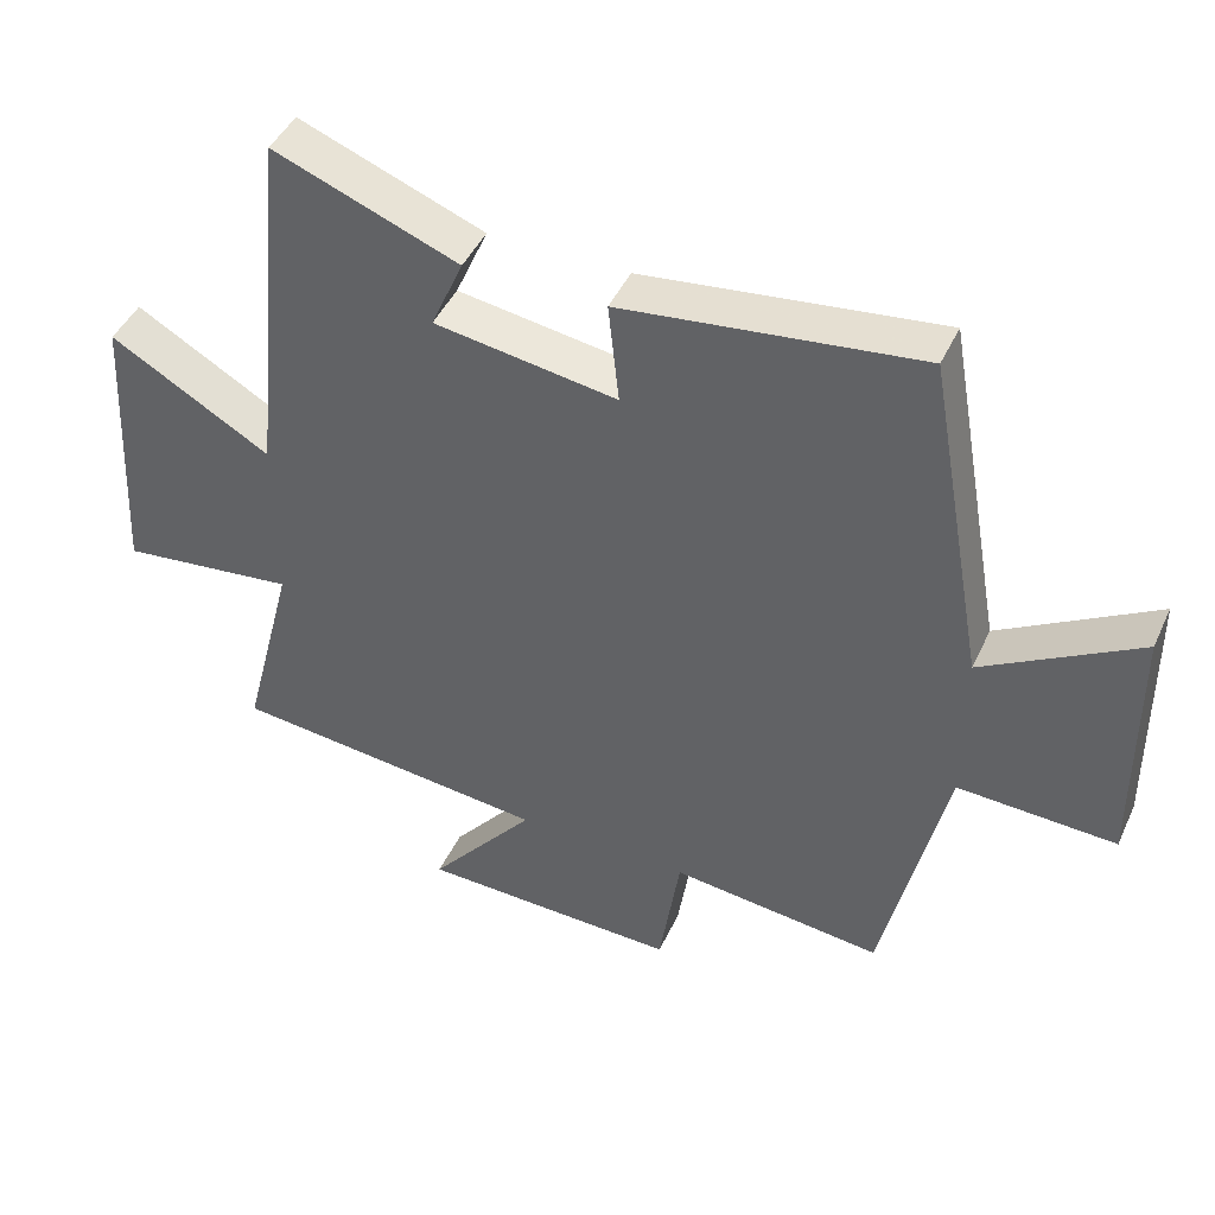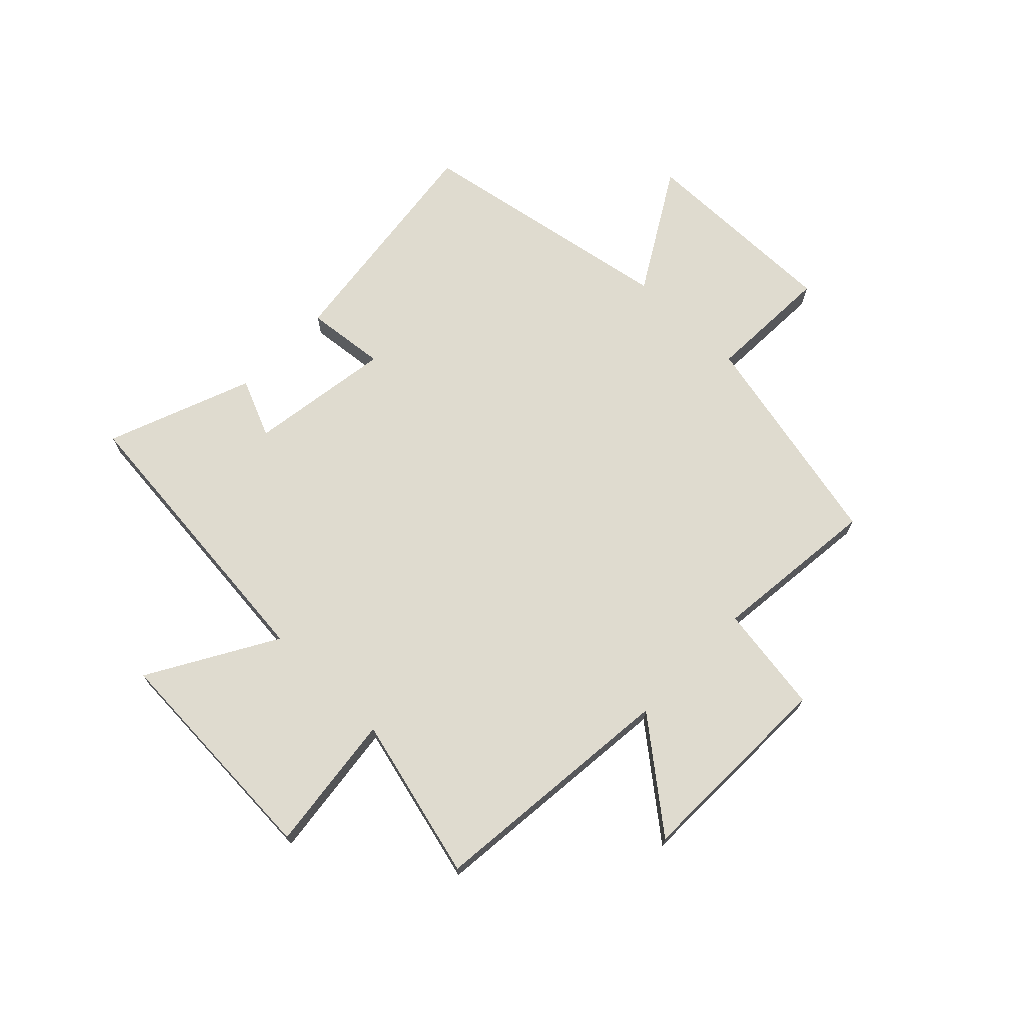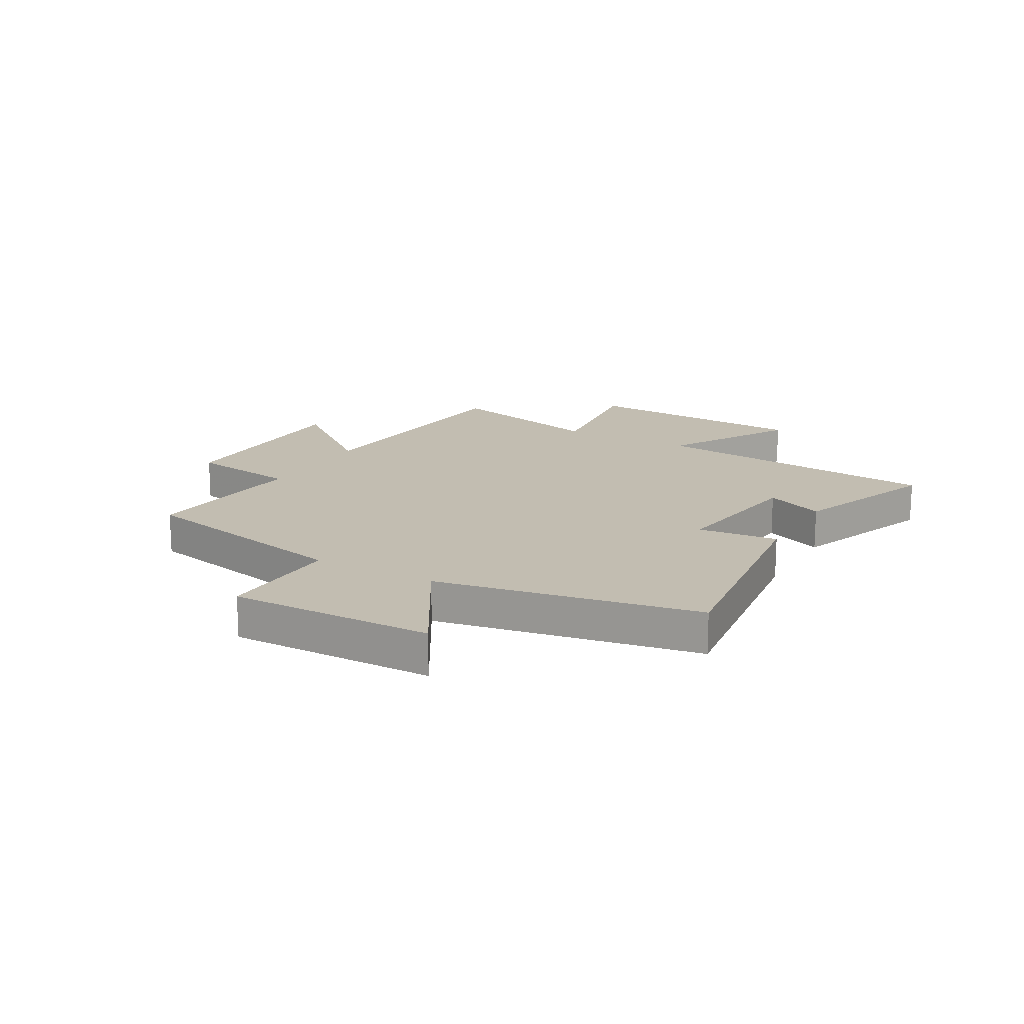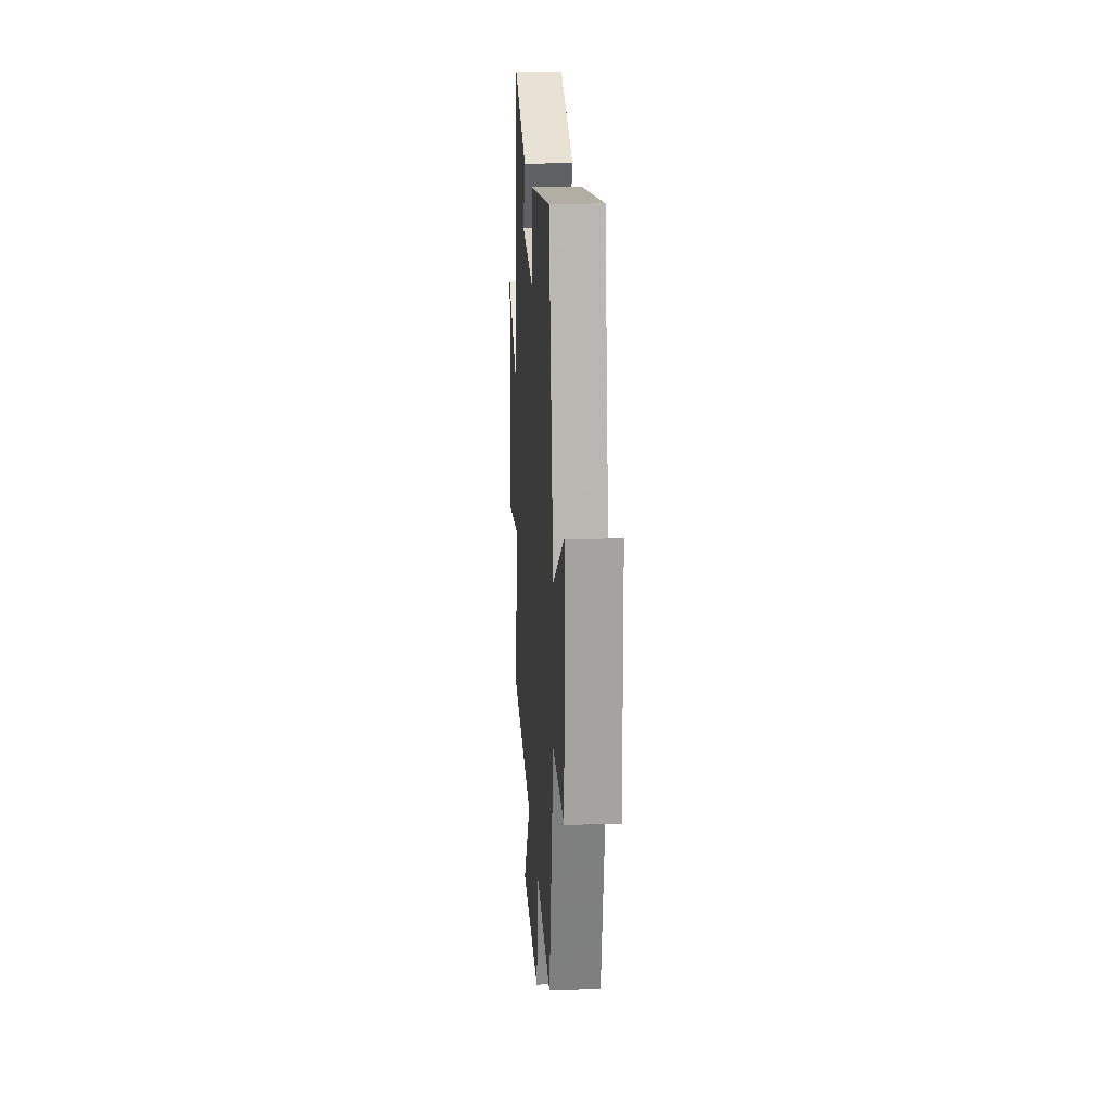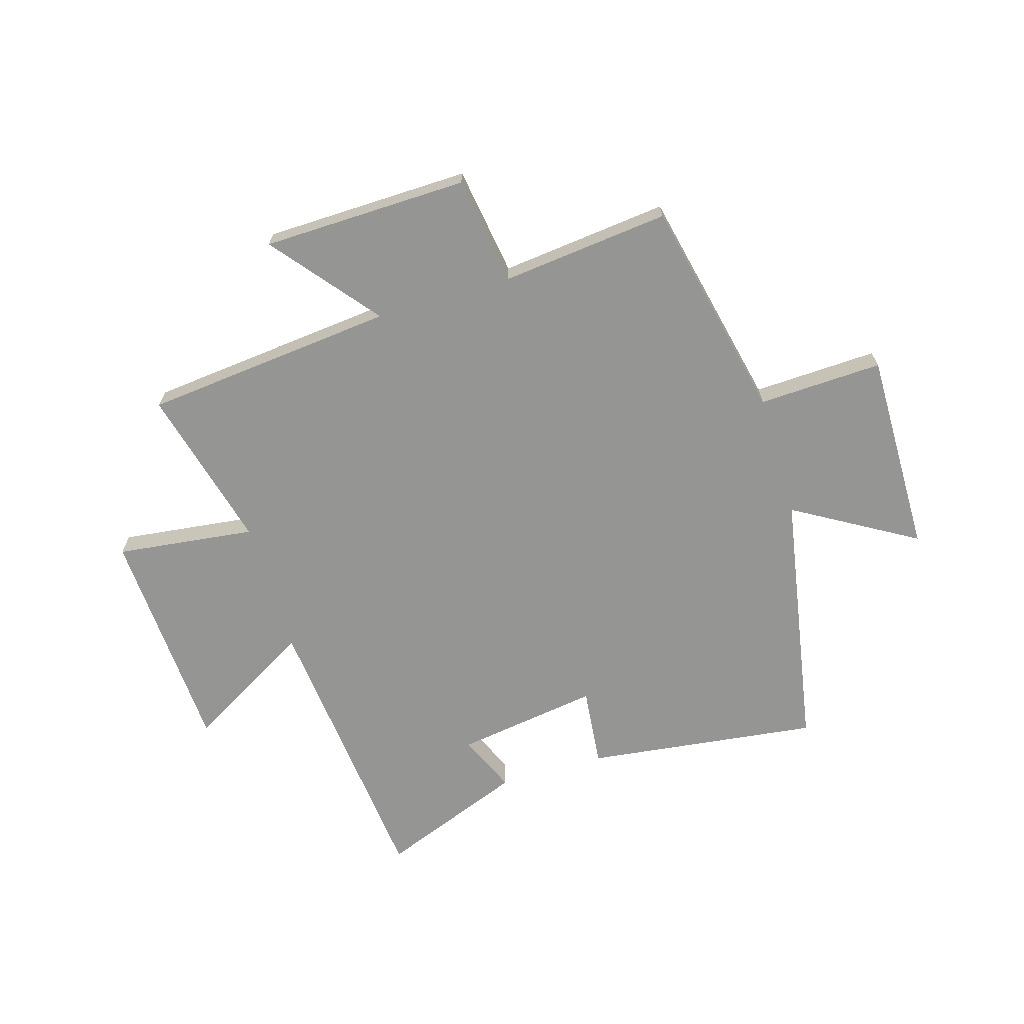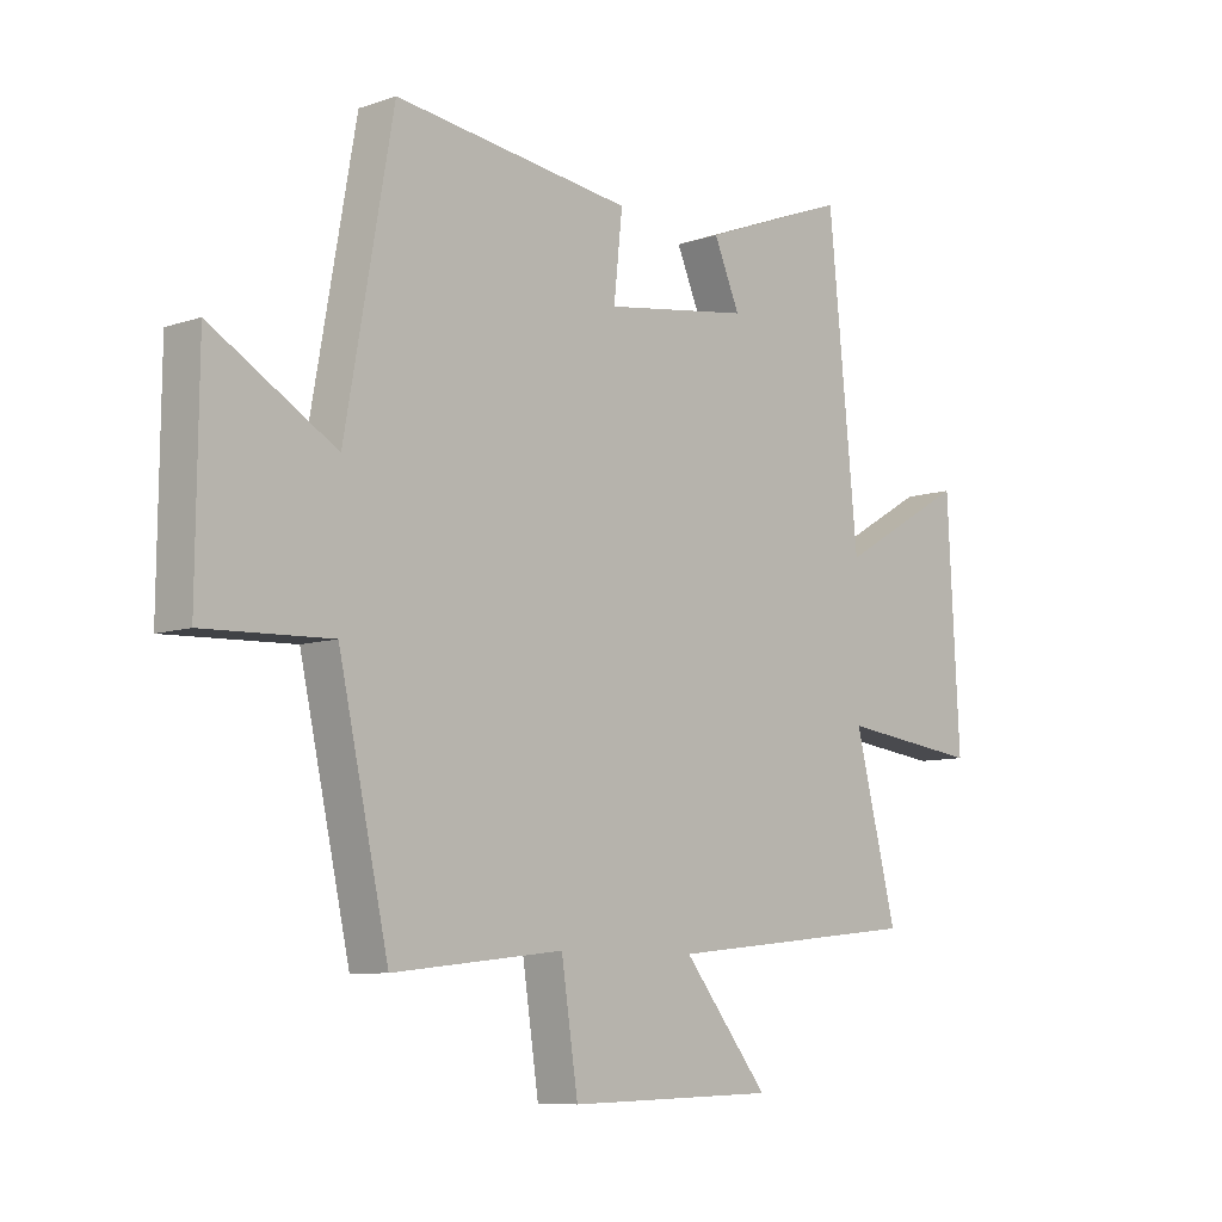
<metadata>
{"format":"obj","ext":"obj","renderer":"f3d","projection":"perspective","resolution":1024,"background":"white","views":[{"elev":45.0,"azim":-156.1,"up":"+Z"},{"elev":70.5,"azim":134.1,"up":"+Y"},{"elev":16.8,"azim":-60.7,"up":"+Y"},{"elev":18.2,"azim":-93.5,"up":"+Z"},{"elev":-67.3,"azim":-163.3,"up":"+Y"},{"elev":-8.3,"azim":-47.0,"up":"+Z"}]}
</metadata>
<code>
v -0.417 0.07 0.552
v -0.003 0.07 0.5
v -0.018 0.07 0.358
v 0.236 0.07 0.396
v 0.191 0.07 0.5
v 0.448 0.07 0.599
v 0.5 0.07 0.08
v 0.724 0.07 0.21
v 0.746 0.07 -0.196
v 0.5 0.07 -0.166
v 0.574 0.07 -0.455
v 0.128 0.07 -0.5
v 0.277 0.07 -0.685
v -0.087 0.07 -0.693
v -0.116 0.07 -0.5
v -0.413 0.07 -0.532
v -0.5 0.07 -0.139
v -0.72 0.07 -0.148
v -0.716 0.07 0.214
v -0.5 0.07 0.087
v -0.417 0 0.552
v -0.003 0 0.5
v -0.018 0 0.358
v 0.236 0 0.396
v 0.191 0 0.5
v 0.448 0 0.599
v 0.5 0 0.08
v 0.724 0 0.21
v 0.746 0 -0.196
v 0.5 0 -0.166
v 0.574 0 -0.455
v 0.128 0 -0.5
v 0.277 0 -0.685
v -0.087 0 -0.693
v -0.116 0 -0.5
v -0.413 0 -0.532
v -0.5 0 -0.139
v -0.72 0 -0.148
v -0.716 0 0.214
v -0.5 0 0.087
f 17 18 19 20
f 1 2 3
f 20 1 3
f 17 20 3
f 16 17 3
f 15 16 3
f 12 13 14 15
f 15 3 4
f 12 15 4
f 11 12 4
f 10 11 4
f 7 8 9 10
f 6 7 10
f 5 6 10
f 4 5 10
f 40 39 38 37
f 23 22 21
f 23 21 40
f 23 40 37
f 23 37 36
f 23 36 35
f 35 34 33 32
f 24 23 35
f 24 35 32
f 24 32 31
f 24 31 30
f 30 29 28 27
f 30 27 26
f 30 26 25
f 30 25 24
f 1 21 22 2
f 2 22 23 3
f 3 23 24 4
f 4 24 25 5
f 5 25 26 6
f 6 26 27 7
f 7 27 28 8
f 8 28 29 9
f 9 29 30 10
f 10 30 31 11
f 11 31 32 12
f 12 32 33 13
f 13 33 34 14
f 14 34 35 15
f 15 35 36 16
f 16 36 37 17
f 17 37 38 18
f 18 38 39 19
f 19 39 40 20
f 20 40 21 1

</code>
